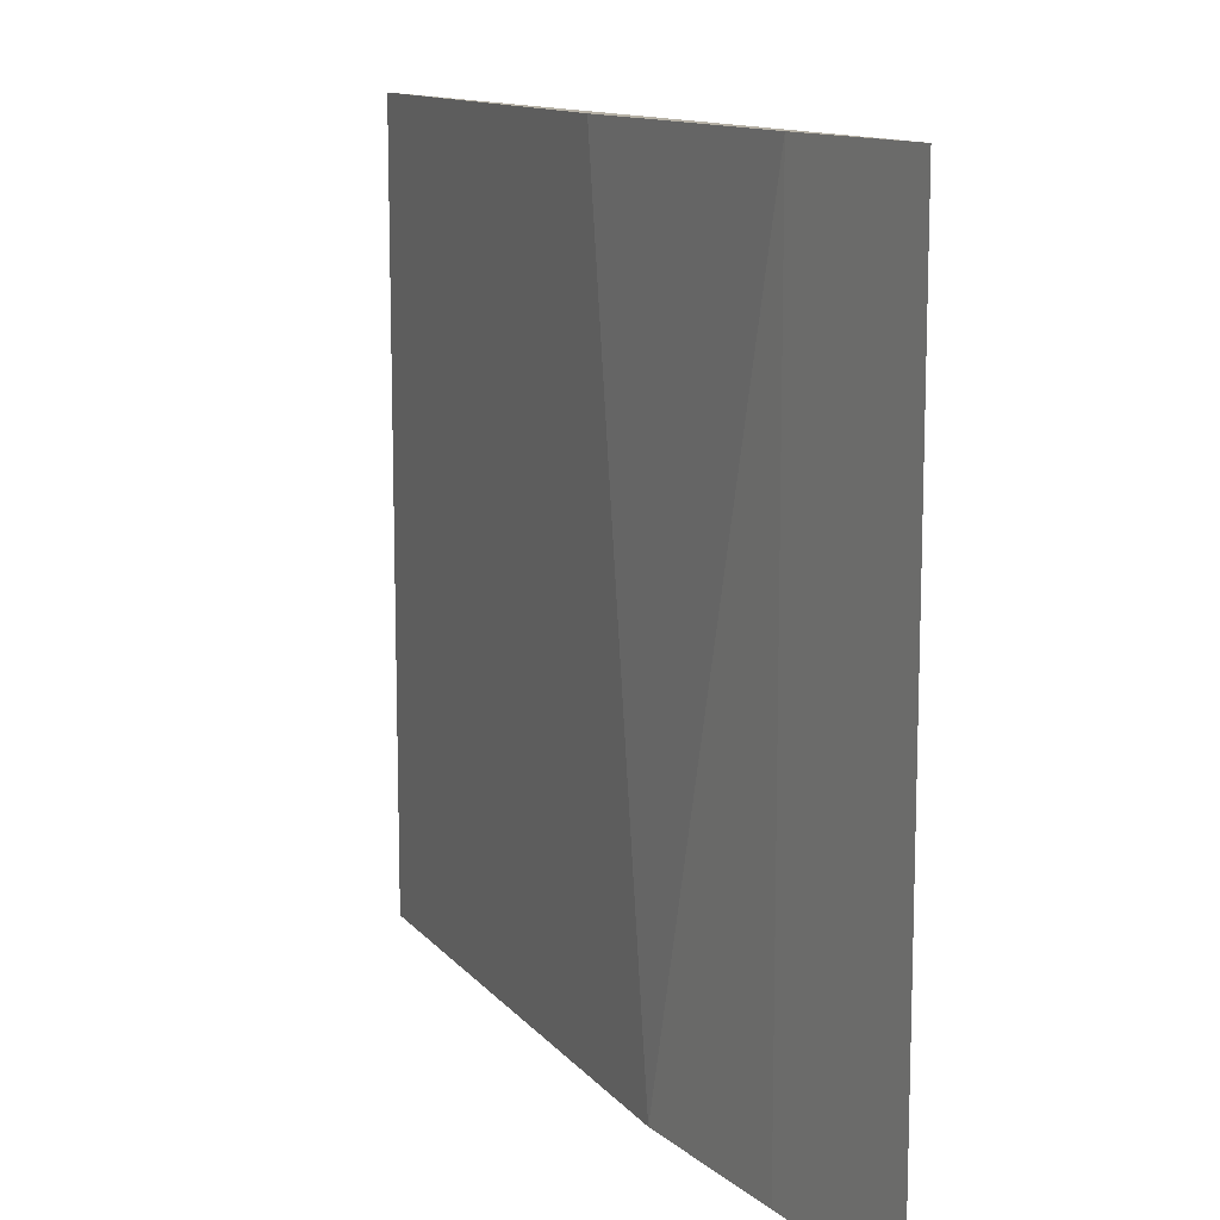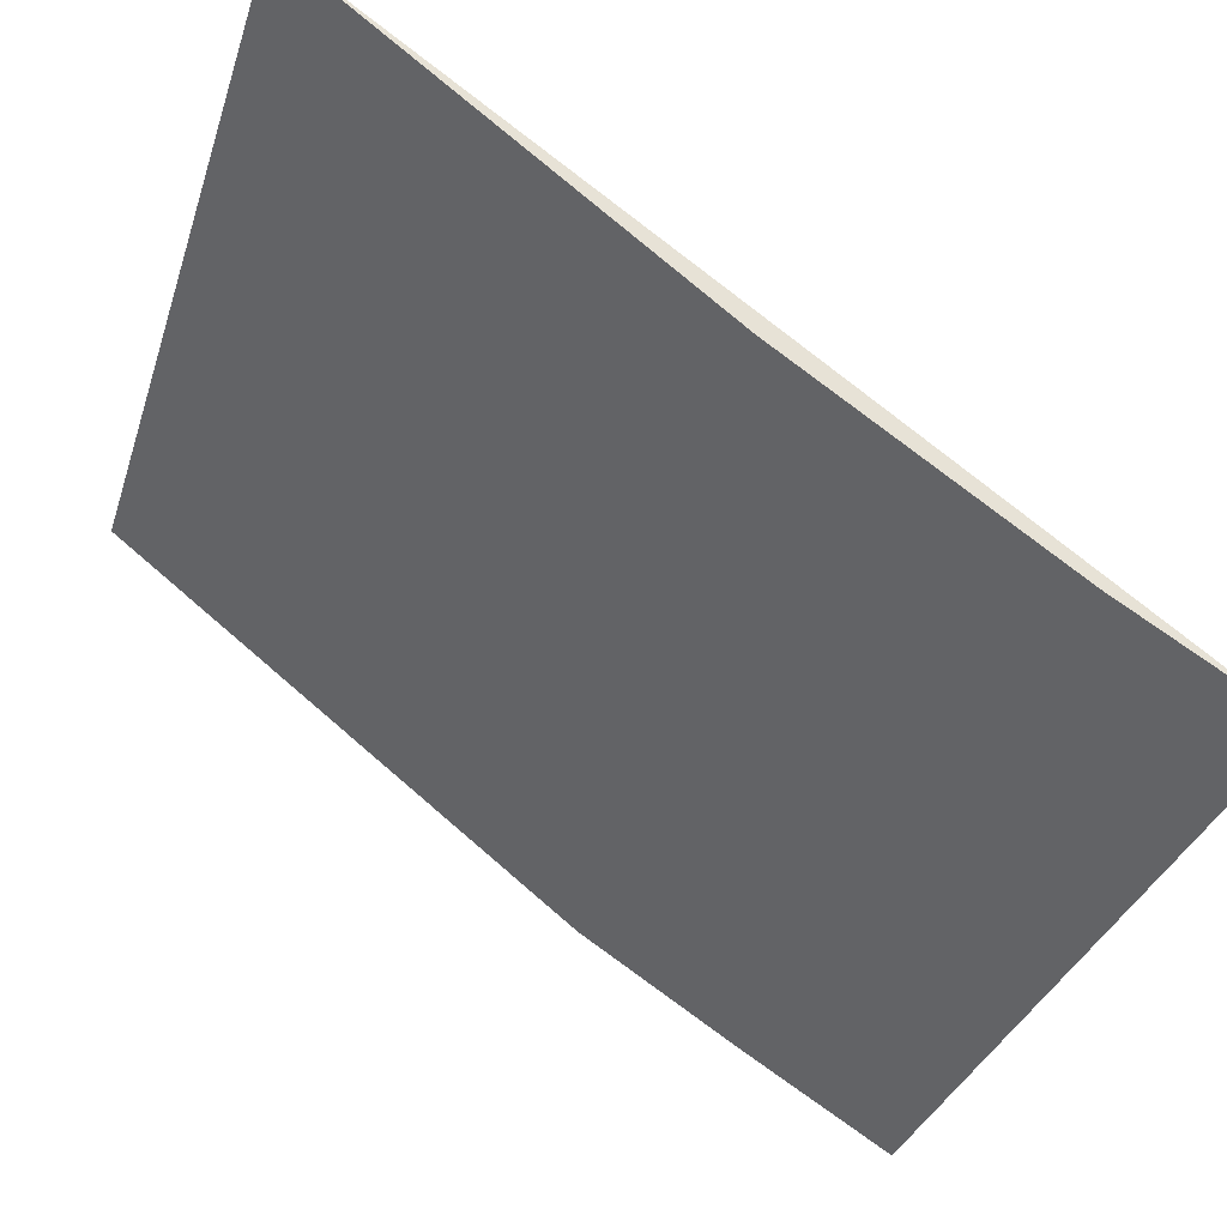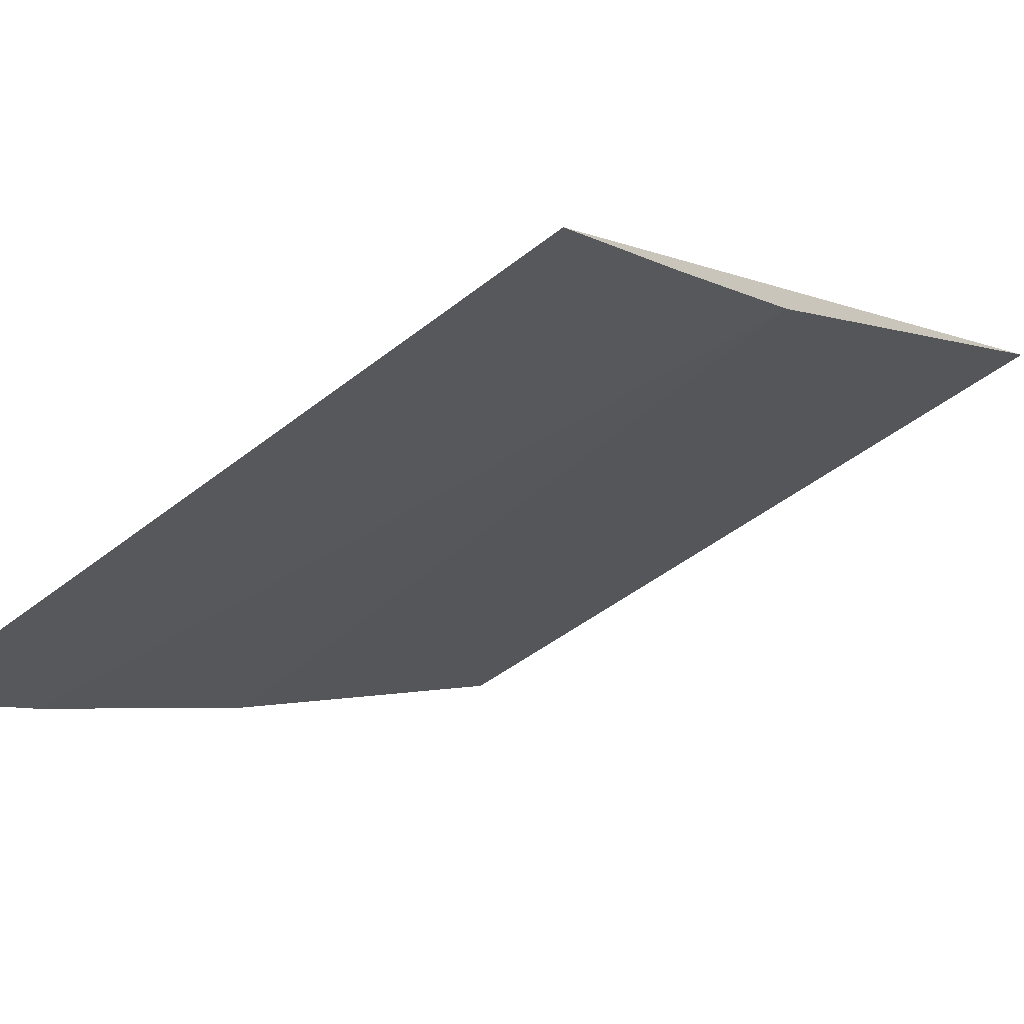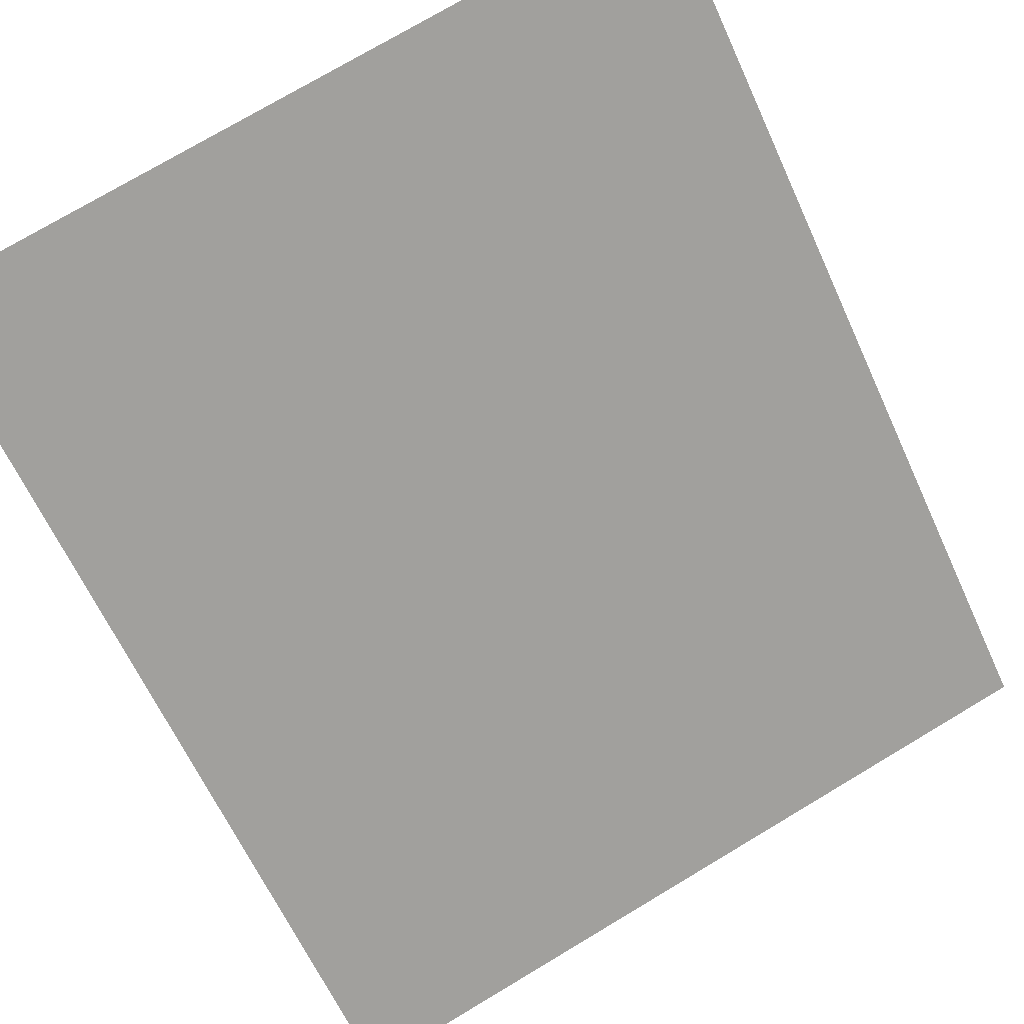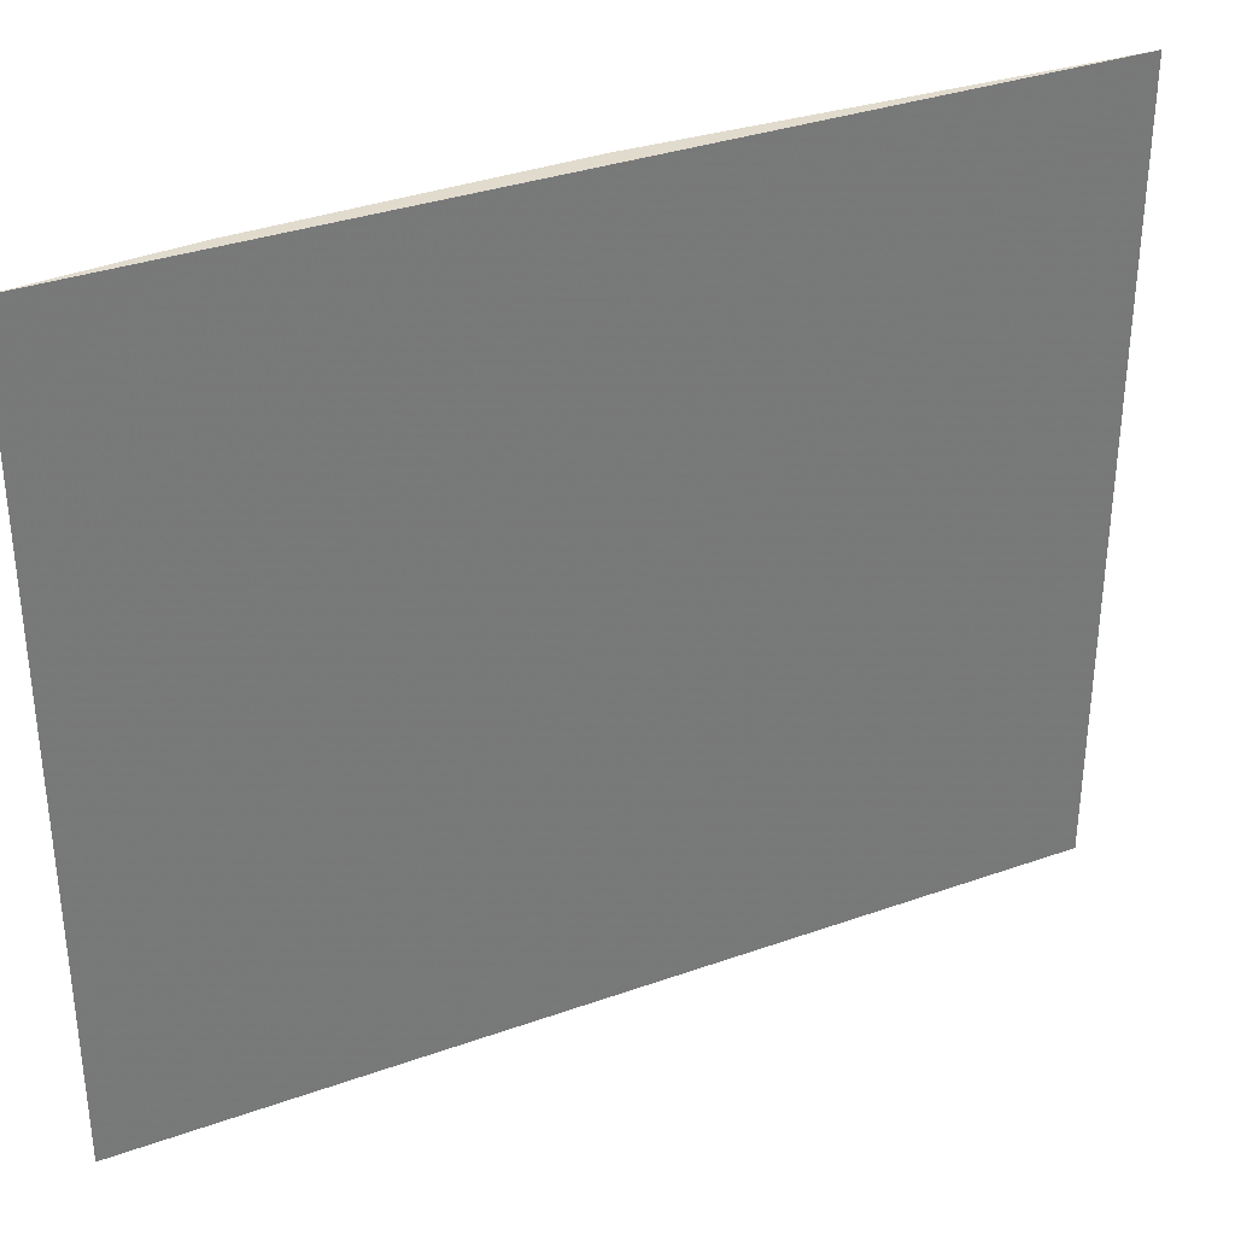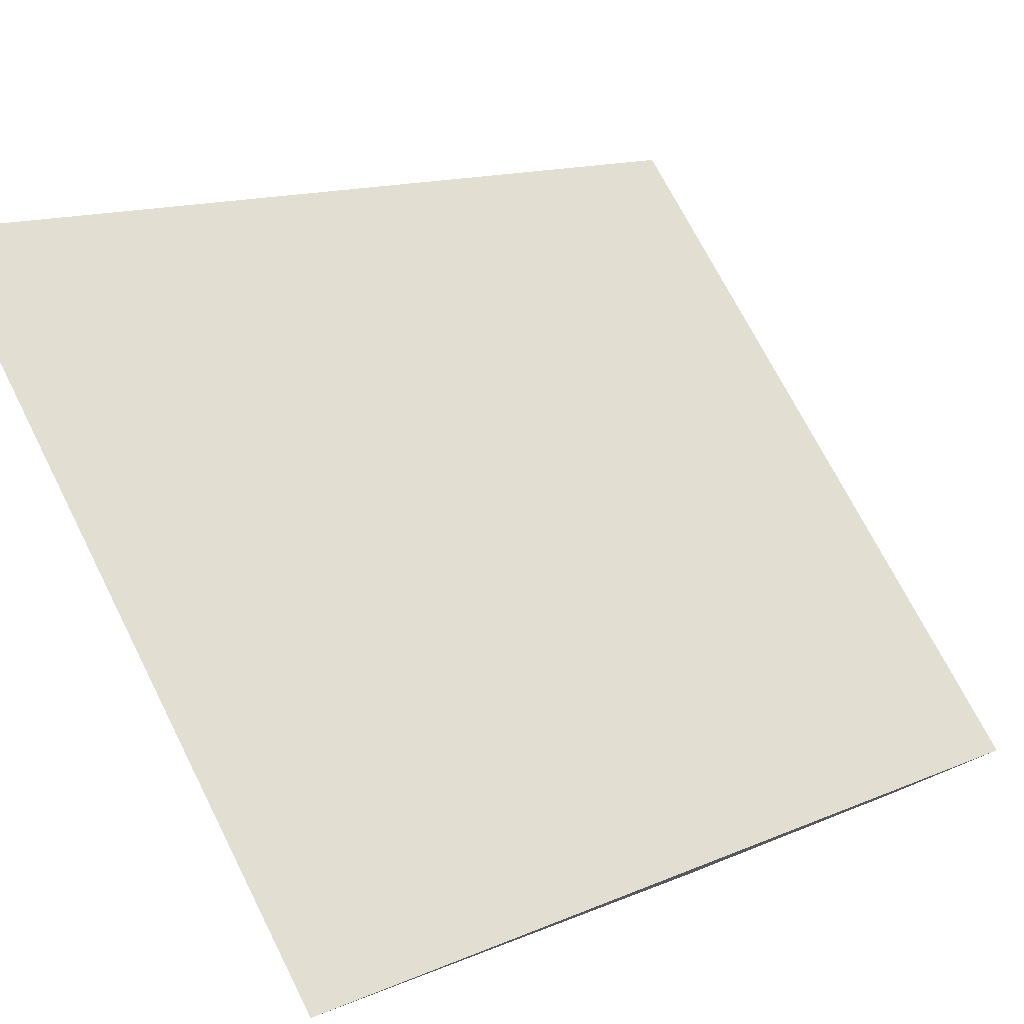
<metadata>
{"format":"obj","ext":"obj","renderer":"f3d","projection":"perspective","resolution":1024,"background":"white","views":[{"elev":12.1,"azim":28.9,"up":"+Z"},{"elev":-33.5,"azim":-16.6,"up":"+Y"},{"elev":-46.8,"azim":131.8,"up":"+Y"},{"elev":76.1,"azim":59.3,"up":"+Y"},{"elev":33.9,"azim":118.8,"up":"+Z"},{"elev":71.4,"azim":-26.9,"up":"+Y"}]}
</metadata>
<code>
v -0.05216 -0.08513 0.02878
v -0.05216 -0.08513 0.01666
v -0.06394 -0.07677 0.01666
v -0.05678 -0.08229 0.01666
v -0.05438 -0.08379 0.01666
v -0.05824 -0.08116 0.02878
v -0.05438 -0.08379 0.02878
v -0.06394 -0.07677 0.02878
f 3 2 4
f 5 2 1
f 5 4 2
f 6 3 4
f 7 5 1
f 7 4 5
f 7 6 4
f 8 3 6
f 8 1 2
f 8 2 3
f 8 7 1
f 8 6 7

</code>
